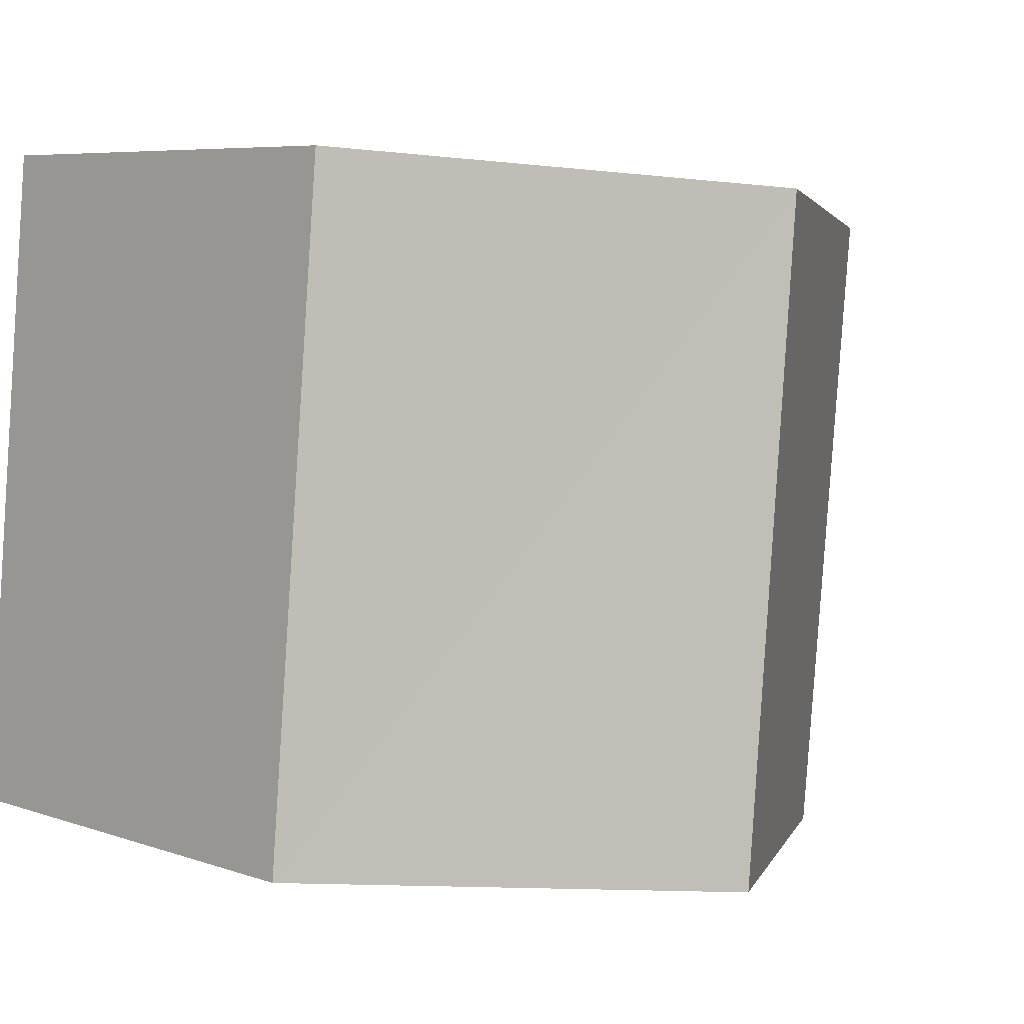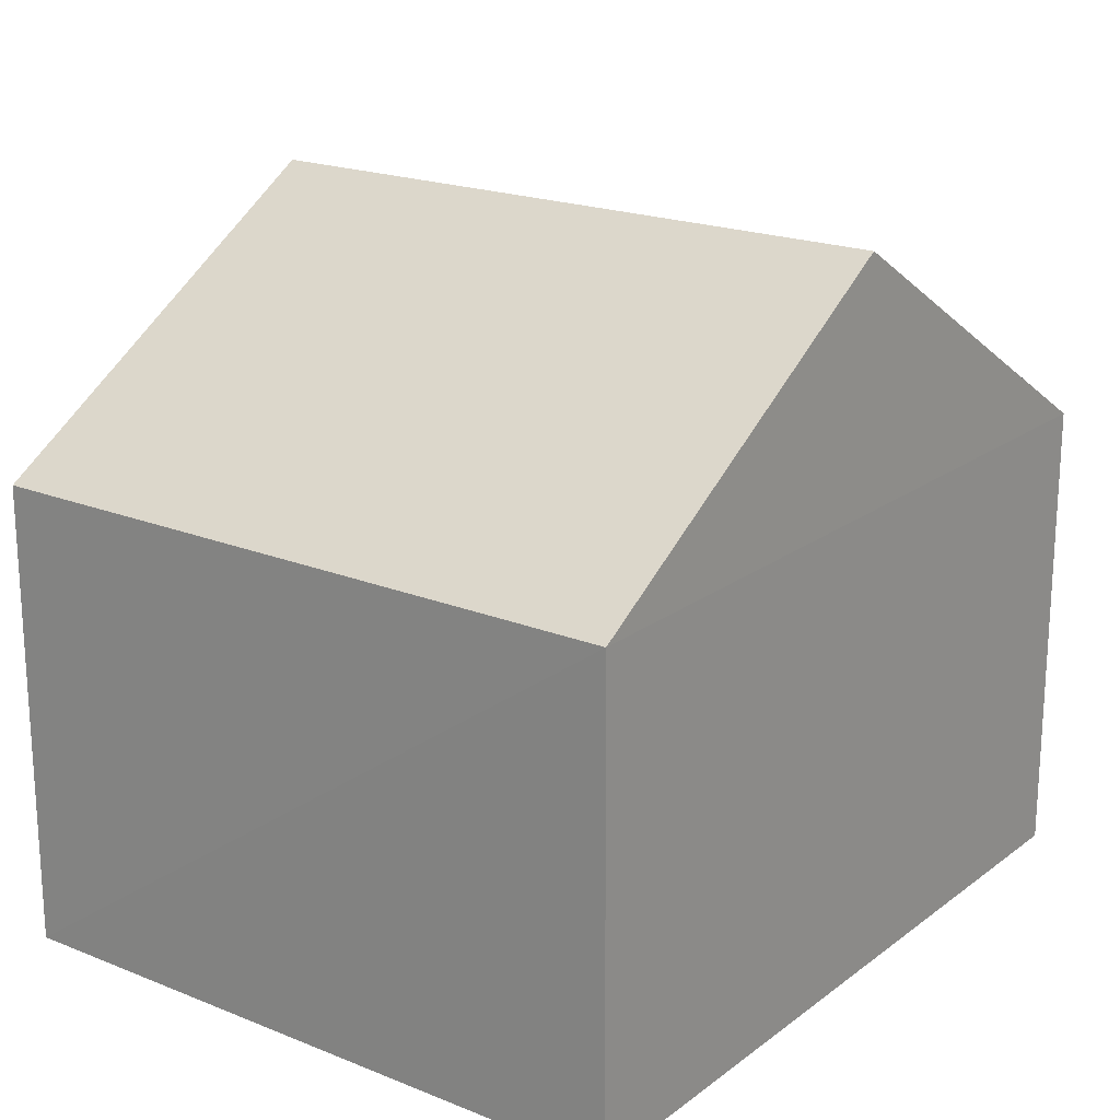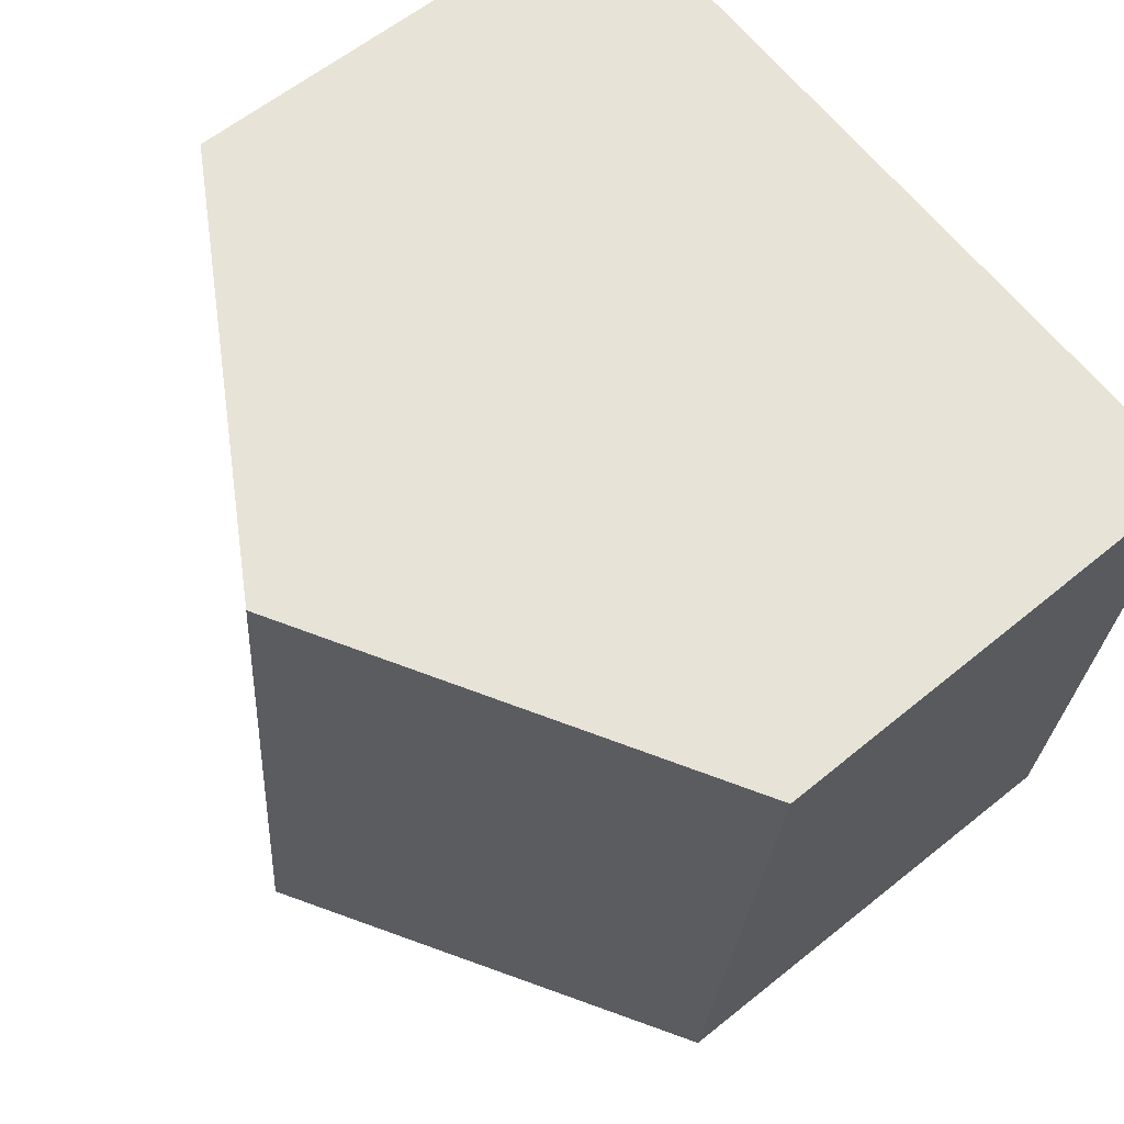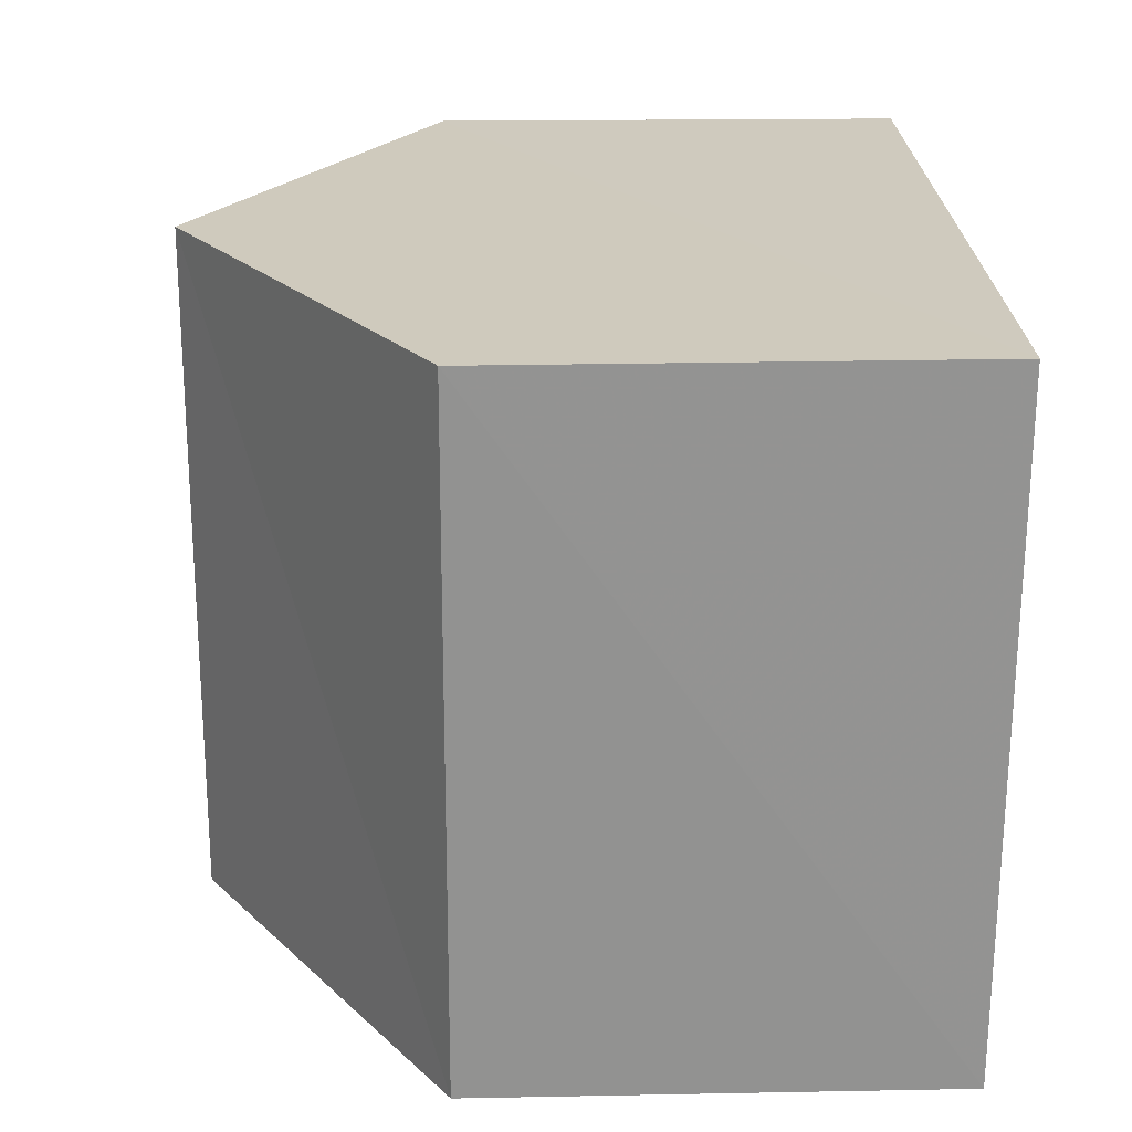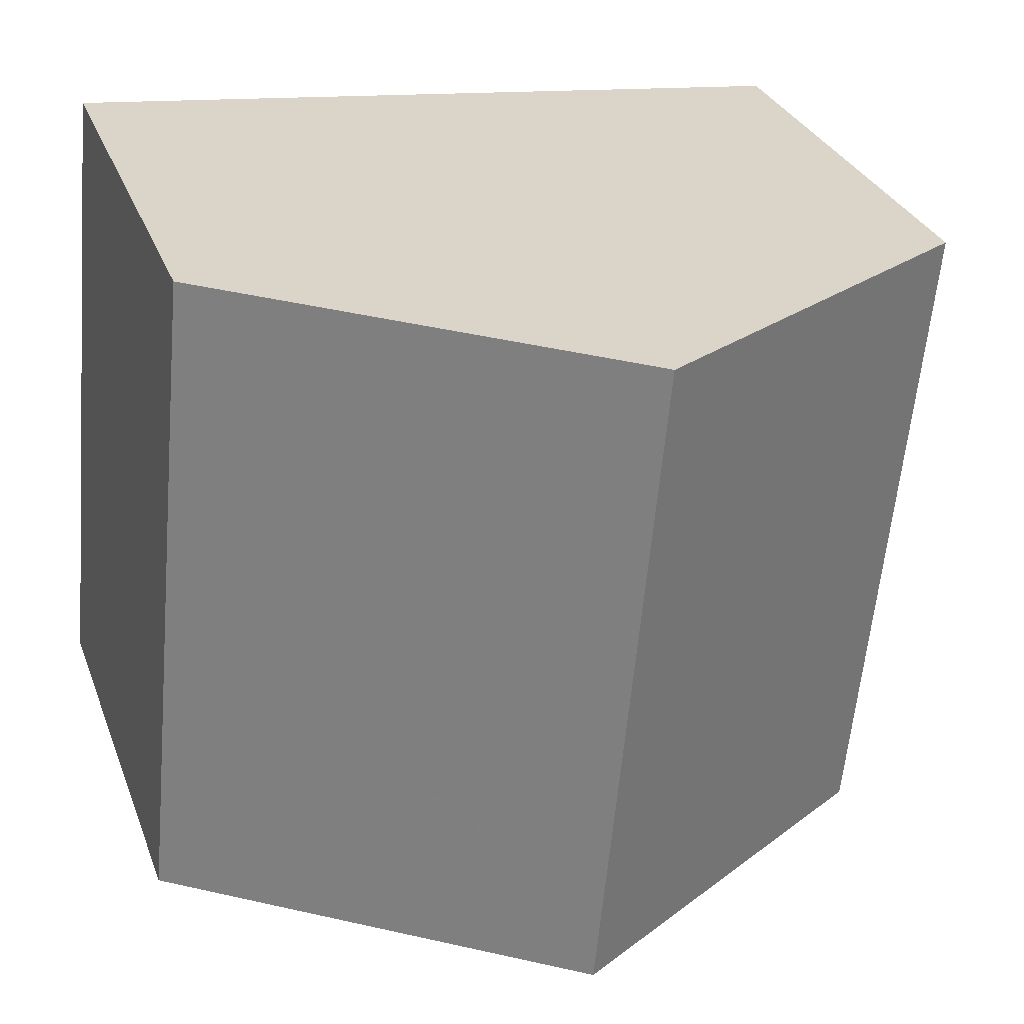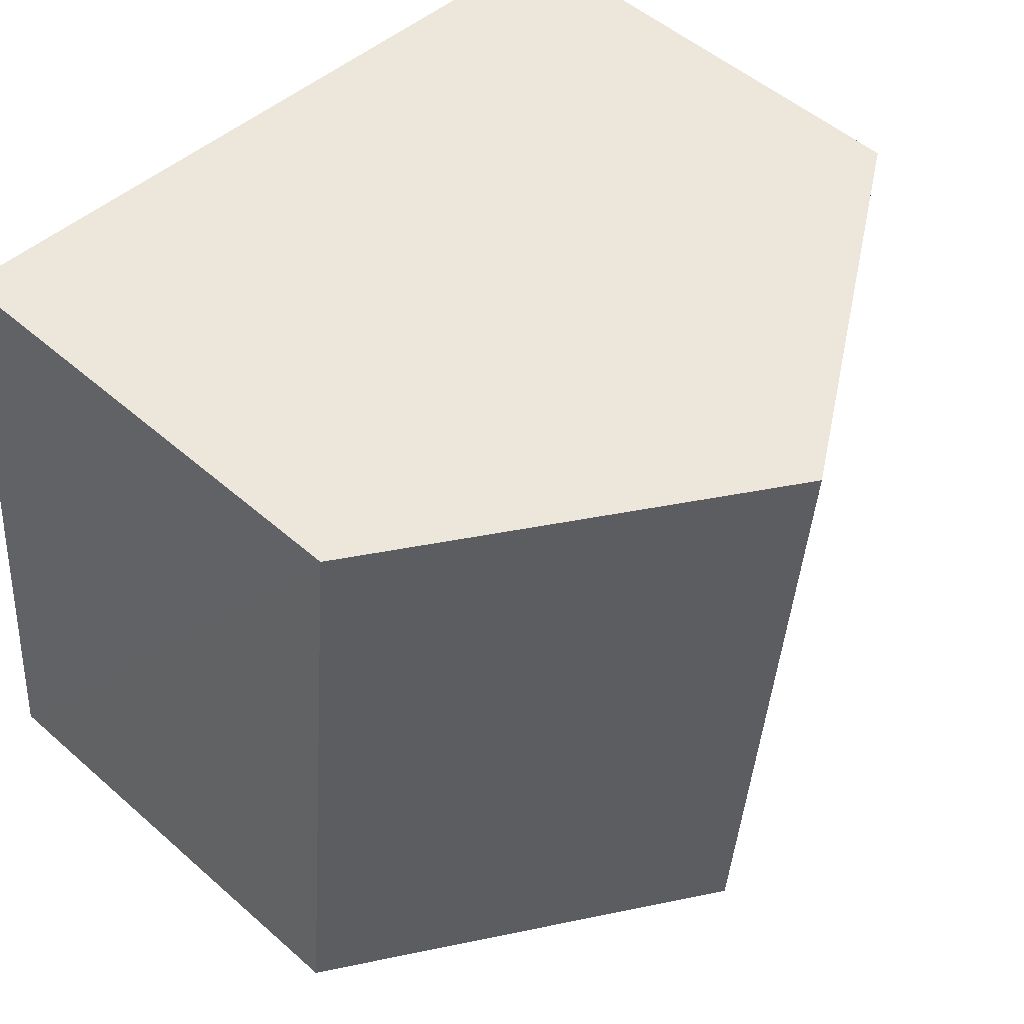
<metadata>
{"format":"obj","ext":"obj","renderer":"f3d","projection":"perspective","resolution":1024,"background":"white","views":[{"elev":6.7,"azim":-44.7,"up":"+Y"},{"elev":19.9,"azim":121.2,"up":"+Z"},{"elev":59.3,"azim":50.4,"up":"+Y"},{"elev":17.7,"azim":87.9,"up":"+Y"},{"elev":30.4,"azim":-18.7,"up":"+Y"},{"elev":52.5,"azim":-46.7,"up":"+Y"}]}
</metadata>
<code>
v -3.168e+05 4.373e+04 15.42
v -3.167e+05 4.373e+04 15.42
v -3.167e+05 4.372e+04 15.41
v -3.168e+05 4.372e+04 15.42
v -3.167e+05 4.372e+04 18.88
v -3.167e+05 4.373e+04 18.89
v -3.168e+05 4.373e+04 20.67
v -3.168e+05 4.372e+04 20.67
v -3.168e+05 4.372e+04 18.89
v -3.168e+05 4.373e+04 18.89
f 1 2 3
f 4 1 3
f 5 6 7
f 8 5 7
f 7 9 8
f 7 10 9
f 10 1 4
f 9 10 4
f 6 3 2
f 6 5 3
f 6 2 10
f 6 10 7
f 2 1 10
f 4 3 9
f 9 5 8
f 9 3 5

</code>
